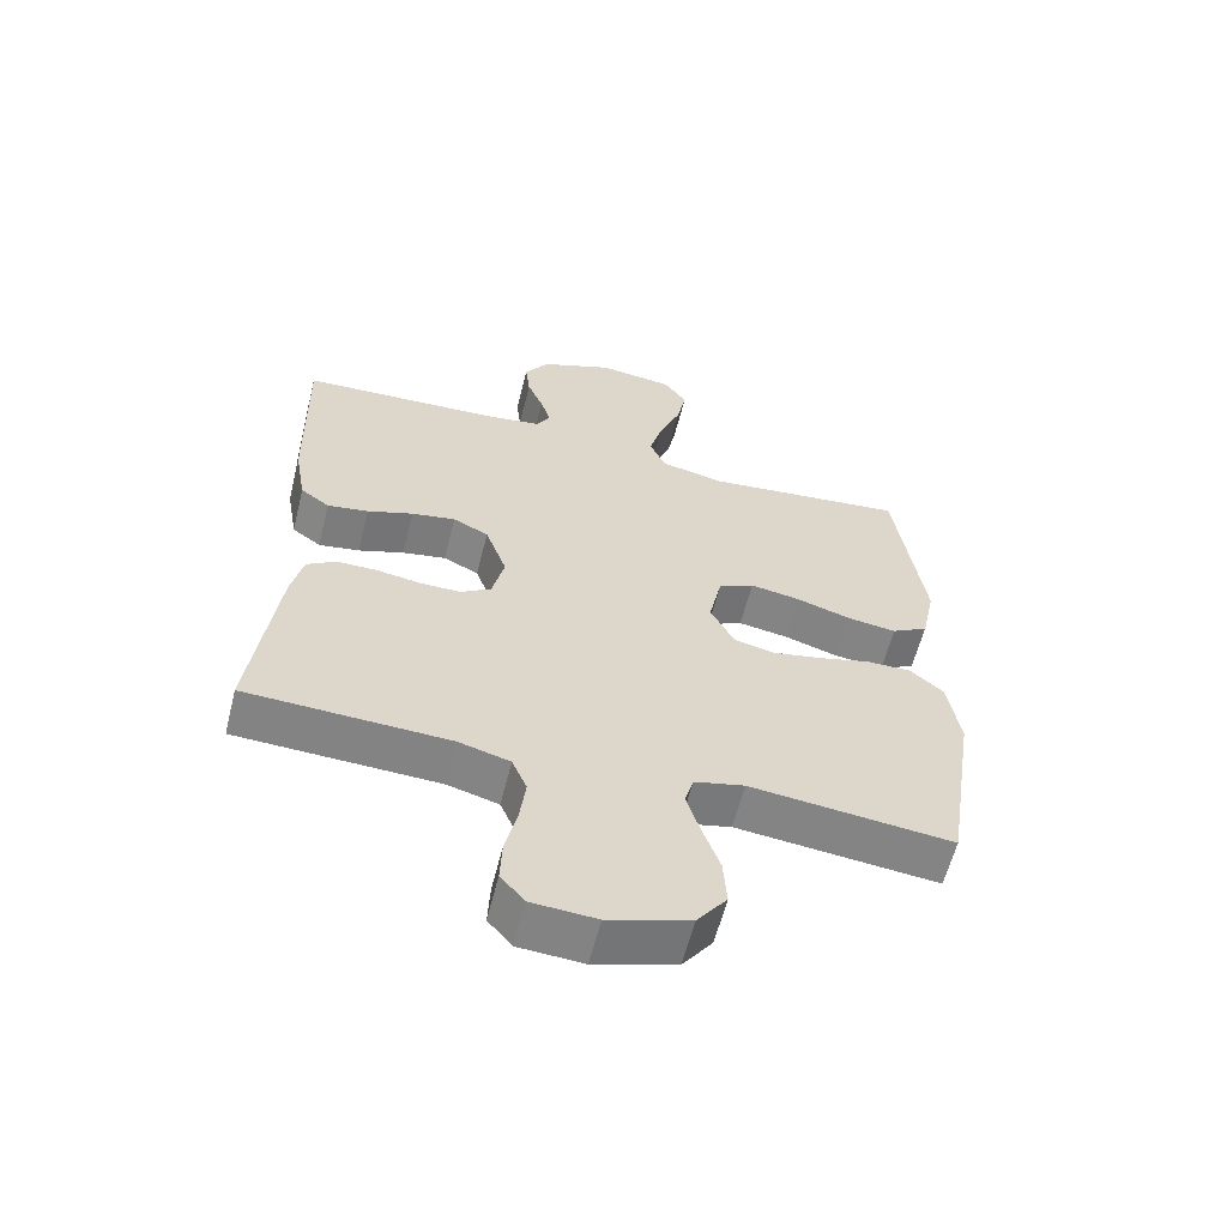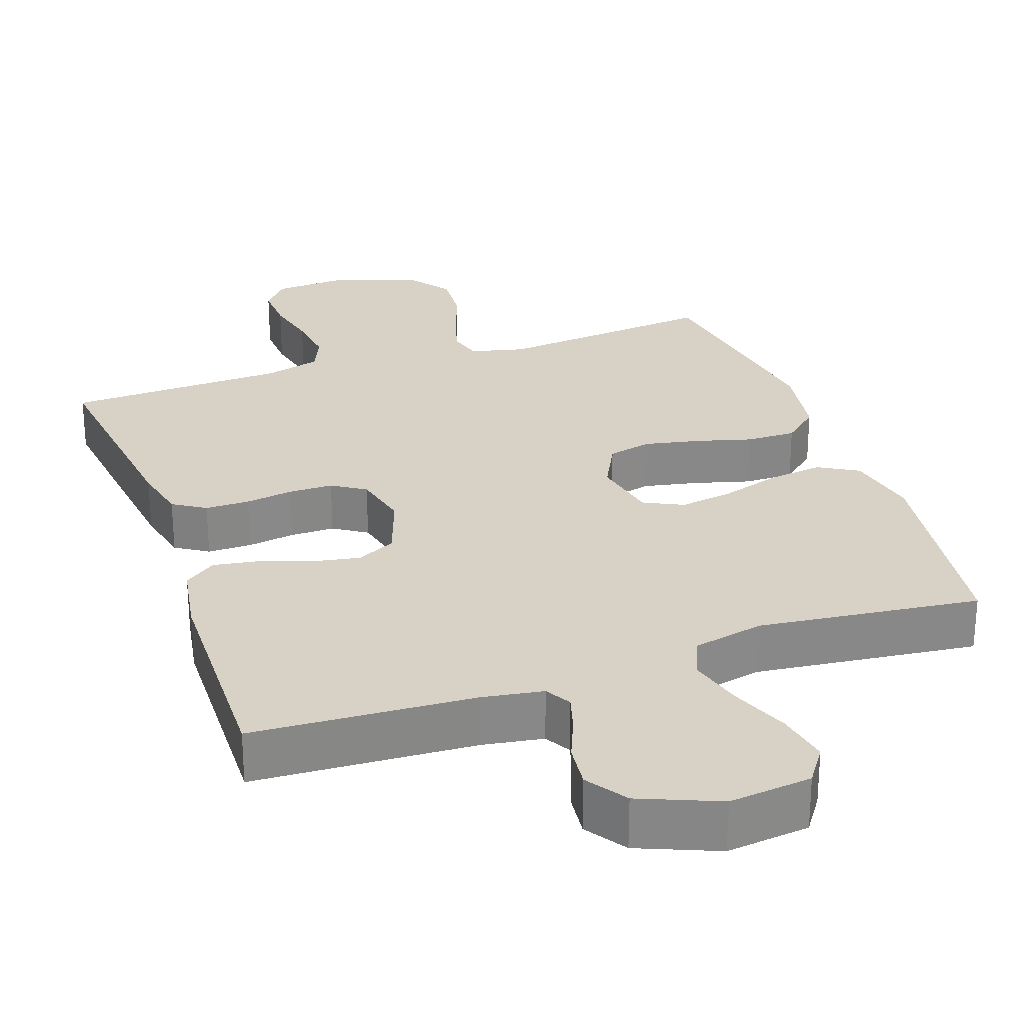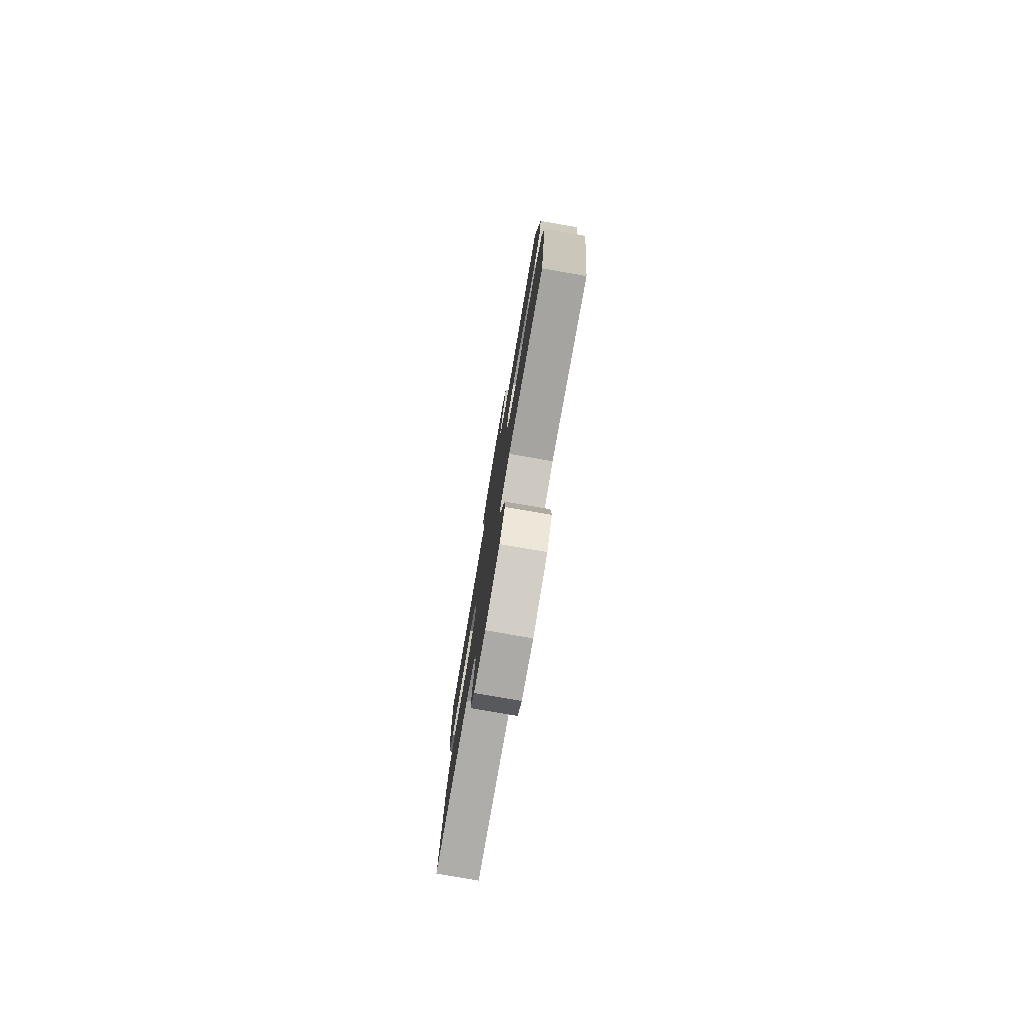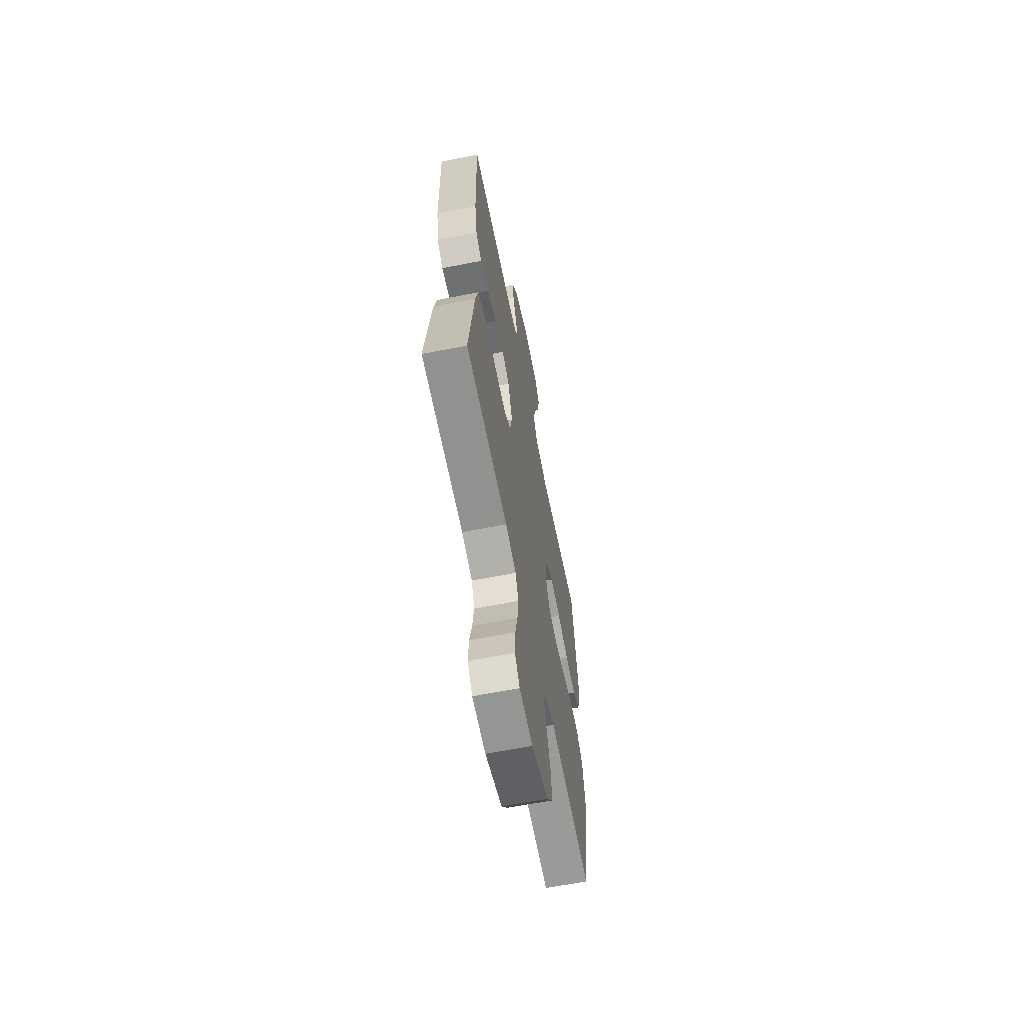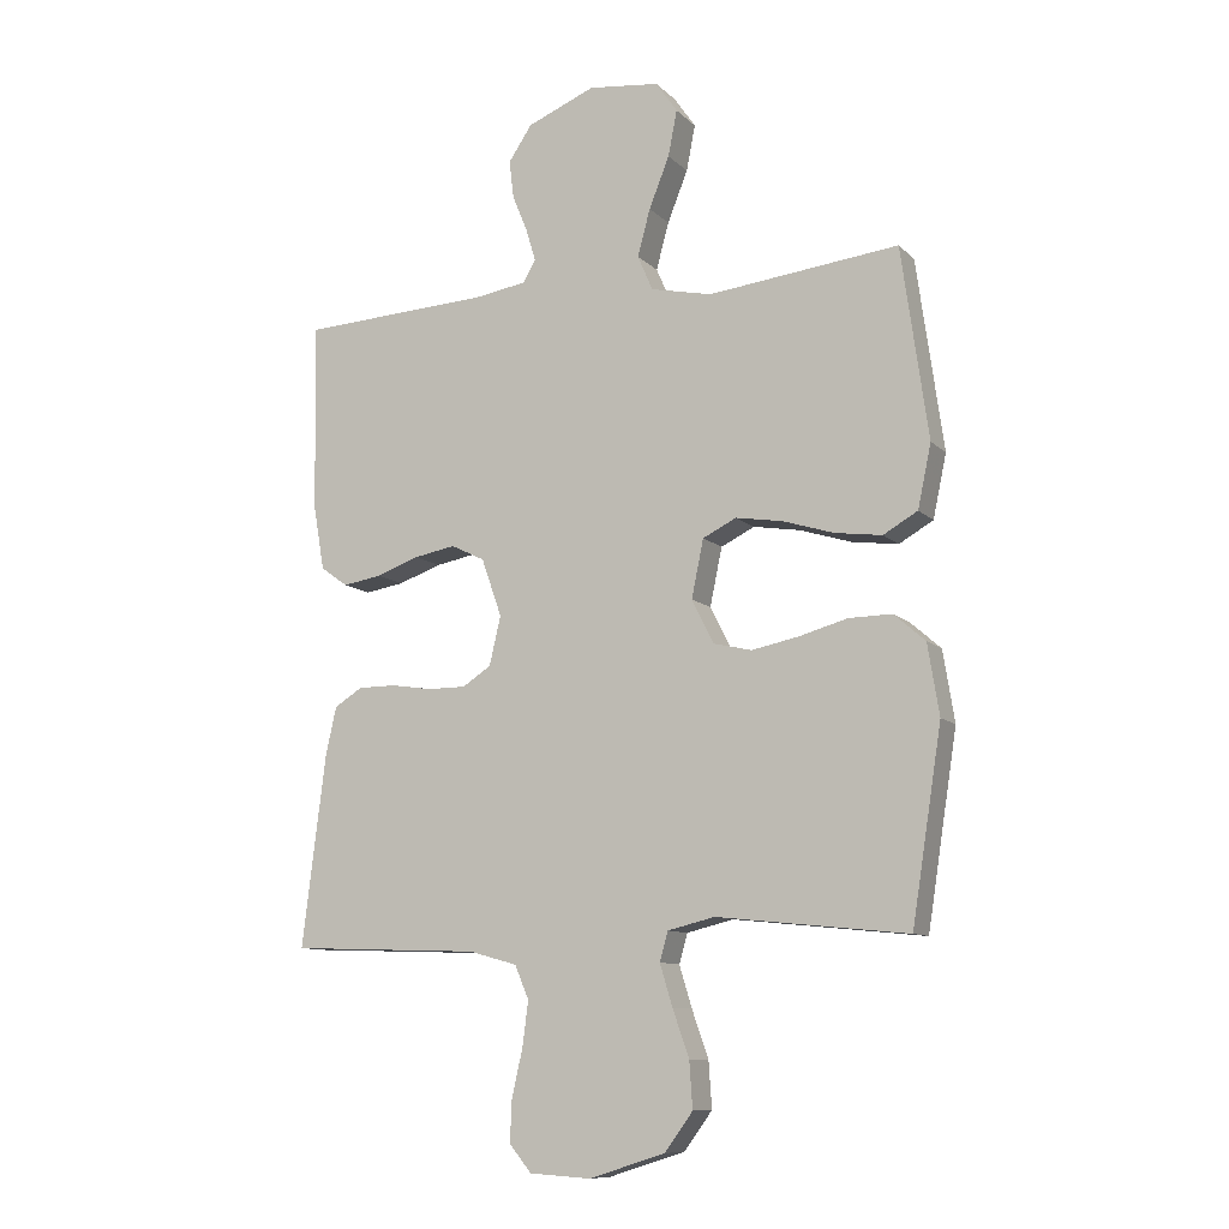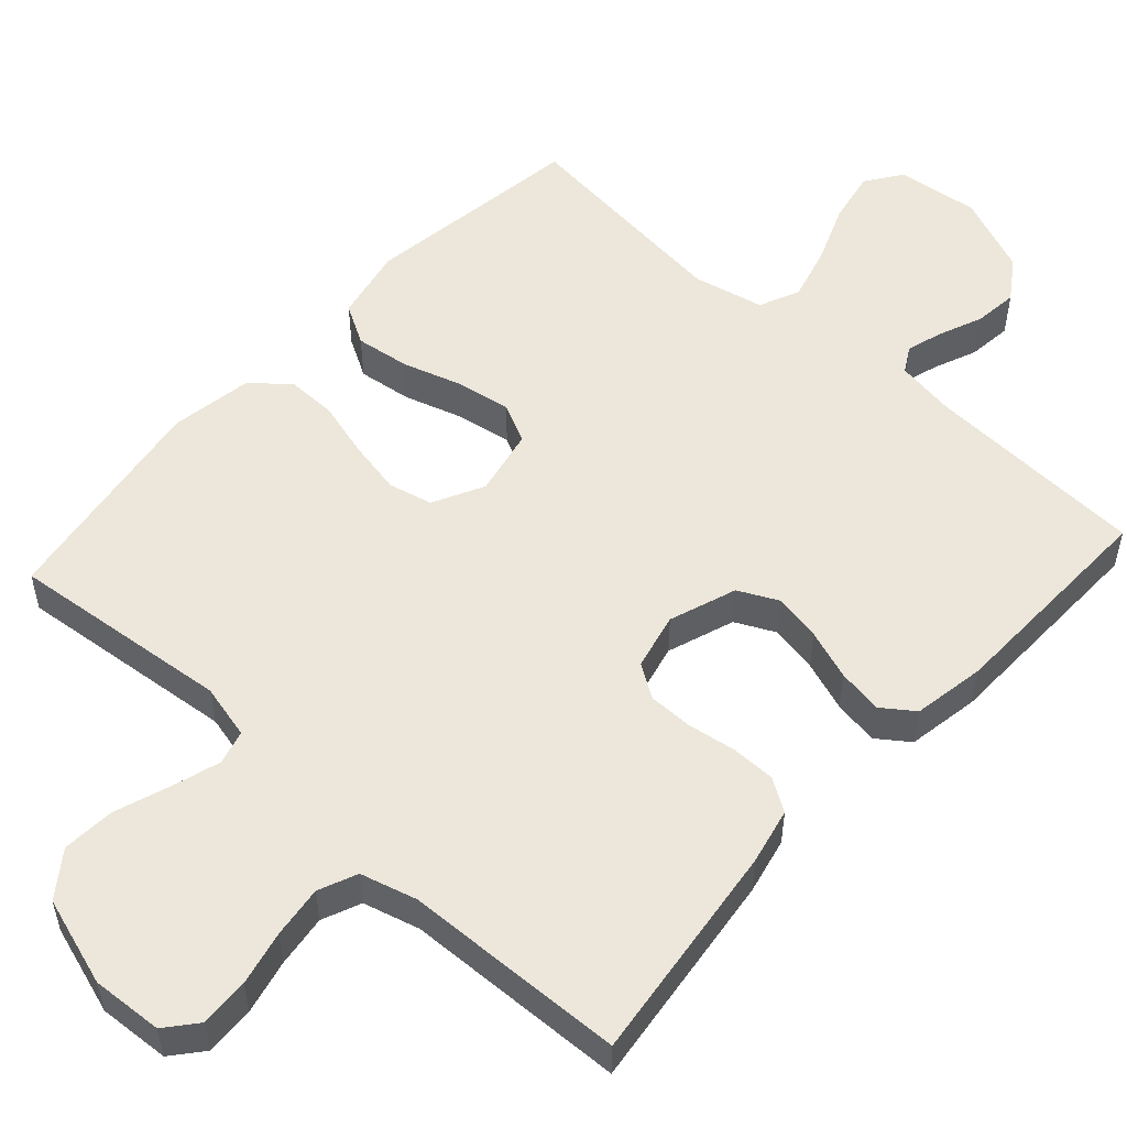
<metadata>
{"format":"obj","ext":"obj","renderer":"f3d","projection":"perspective","resolution":1024,"background":"white","views":[{"elev":-60.7,"azim":-14.1,"up":"+Z"},{"elev":27.5,"azim":-19.2,"up":"+Y"},{"elev":-79.5,"azim":80.2,"up":"+Z"},{"elev":-63.9,"azim":-78.8,"up":"+Z"},{"elev":-10.2,"azim":25.4,"up":"+Z"},{"elev":53.3,"azim":-137.8,"up":"+Y"}]}
</metadata>
<code>
v -0.5 0.07 -0.5
v -0.463 0.07 -0.2
v -0.446 0.07 -0.124
v -0.402 0.07 -0.096
v -0.342 0.07 -0.096
v -0.277 0.07 -0.106
v -0.217 0.07 -0.106
v -0.172 0.07 -0.077
v -0.154 0.07 0
v -0.186 0.07 0.091
v -0.239 0.07 0.117
v -0.304 0.07 0.105
v -0.372 0.07 0.081
v -0.433 0.07 0.071
v -0.476 0.07 0.102
v -0.493 0.07 0.2
v -0.5 0.07 0.5
v -0.2 0.07 0.515
v -0.118 0.07 0.528
v -0.098 0.07 0.563
v -0.113 0.07 0.613
v -0.137 0.07 0.671
v -0.144 0.07 0.731
v -0.107 0.07 0.786
v 0 0.07 0.83
v 0.112 0.07 0.817
v 0.146 0.07 0.768
v 0.132 0.07 0.696
v 0.1 0.07 0.616
v 0.08 0.07 0.542
v 0.104 0.07 0.487
v 0.2 0.07 0.466
v 0.5 0.07 0.5
v 0.542 0.07 0.2
v 0.521 0.07 0.101
v 0.467 0.07 0.07
v 0.393 0.07 0.08
v 0.313 0.07 0.105
v 0.239 0.07 0.117
v 0.186 0.07 0.091
v 0.167 0.07 0
v 0.202 0.07 -0.069
v 0.262 0.07 -0.083
v 0.336 0.07 -0.068
v 0.412 0.07 -0.047
v 0.48 0.07 -0.046
v 0.529 0.07 -0.089
v 0.547 0.07 -0.2
v 0.5 0.07 -0.5
v 0.2 0.07 -0.469
v 0.126 0.07 -0.487
v 0.113 0.07 -0.533
v 0.133 0.07 -0.598
v 0.159 0.07 -0.672
v 0.164 0.07 -0.744
v 0.12 0.07 -0.804
v 0 0.07 -0.842
v -0.096 0.07 -0.836
v -0.131 0.07 -0.794
v -0.128 0.07 -0.728
v -0.111 0.07 -0.654
v -0.102 0.07 -0.584
v -0.124 0.07 -0.532
v -0.2 0.07 -0.511
v -0.5 0 -0.5
v -0.463 0 -0.2
v -0.446 0 -0.124
v -0.402 0 -0.096
v -0.342 0 -0.096
v -0.277 0 -0.106
v -0.217 0 -0.106
v -0.172 0 -0.077
v -0.154 0 0
v -0.186 0 0.091
v -0.239 0 0.117
v -0.304 0 0.105
v -0.372 0 0.081
v -0.433 0 0.071
v -0.476 0 0.102
v -0.493 0 0.2
v -0.5 0 0.5
v -0.2 0 0.515
v -0.118 0 0.528
v -0.098 0 0.563
v -0.113 0 0.613
v -0.137 0 0.671
v -0.144 0 0.731
v -0.107 0 0.786
v 0 0 0.83
v 0.112 0 0.817
v 0.146 0 0.768
v 0.132 0 0.696
v 0.1 0 0.616
v 0.08 0 0.542
v 0.104 0 0.487
v 0.2 0 0.466
v 0.5 0 0.5
v 0.542 0 0.2
v 0.521 0 0.101
v 0.467 0 0.07
v 0.393 0 0.08
v 0.313 0 0.105
v 0.239 0 0.117
v 0.186 0 0.091
v 0.167 0 0
v 0.202 0 -0.069
v 0.262 0 -0.083
v 0.336 0 -0.068
v 0.412 0 -0.047
v 0.48 0 -0.046
v 0.529 0 -0.089
v 0.547 0 -0.2
v 0.5 0 -0.5
v 0.2 0 -0.469
v 0.126 0 -0.487
v 0.113 0 -0.533
v 0.133 0 -0.598
v 0.159 0 -0.672
v 0.164 0 -0.744
v 0.12 0 -0.804
v 0 0 -0.842
v -0.096 0 -0.836
v -0.131 0 -0.794
v -0.128 0 -0.728
v -0.111 0 -0.654
v -0.102 0 -0.584
v -0.124 0 -0.532
v -0.2 0 -0.511
f 58 59 60 61
f 58 61 62
f 57 58 62
f 56 57 62
f 53 54 55 56
f 52 53 56 62
f 51 52 62 63
f 47 48 49 50
f 44 45 46 47
f 43 44 47 50
f 42 43 50 51
f 35 36 37 38
f 35 38 39
f 32 33 34 35
f 31 32 35 39
f 30 31 39 40
f 26 27 28 29
f 26 29 30
f 25 26 30
f 21 22 23 24
f 20 21 24 25
f 15 16 17 18
f 15 18 19
f 12 13 14 15
f 11 12 15 19
f 10 11 19 20
f 3 4 5 6
f 3 6 7
f 64 1 2 3
f 64 3 7
f 63 64 7 8
f 41 42 51 63
f 41 63 8 9
f 25 30 40 41
f 20 25 41
f 9 10 20 41
f 125 124 123 122
f 126 125 122
f 126 122 121
f 126 121 120
f 120 119 118 117
f 126 120 117 116
f 127 126 116 115
f 114 113 112 111
f 111 110 109 108
f 114 111 108 107
f 115 114 107 106
f 102 101 100 99
f 103 102 99
f 99 98 97 96
f 103 99 96 95
f 104 103 95 94
f 93 92 91 90
f 94 93 90
f 94 90 89
f 88 87 86 85
f 89 88 85 84
f 82 81 80 79
f 83 82 79
f 79 78 77 76
f 83 79 76 75
f 84 83 75 74
f 70 69 68 67
f 71 70 67
f 67 66 65 128
f 71 67 128
f 72 71 128 127
f 127 115 106 105
f 73 72 127 105
f 105 104 94 89
f 105 89 84
f 105 84 74 73
f 1 65 66 2
f 2 66 67 3
f 3 67 68 4
f 4 68 69 5
f 5 69 70 6
f 6 70 71 7
f 7 71 72 8
f 8 72 73 9
f 9 73 74 10
f 10 74 75 11
f 11 75 76 12
f 12 76 77 13
f 13 77 78 14
f 14 78 79 15
f 15 79 80 16
f 16 80 81 17
f 17 81 82 18
f 18 82 83 19
f 19 83 84 20
f 20 84 85 21
f 21 85 86 22
f 22 86 87 23
f 23 87 88 24
f 24 88 89 25
f 25 89 90 26
f 26 90 91 27
f 27 91 92 28
f 28 92 93 29
f 29 93 94 30
f 30 94 95 31
f 31 95 96 32
f 32 96 97 33
f 33 97 98 34
f 34 98 99 35
f 35 99 100 36
f 36 100 101 37
f 37 101 102 38
f 38 102 103 39
f 39 103 104 40
f 40 104 105 41
f 41 105 106 42
f 42 106 107 43
f 43 107 108 44
f 44 108 109 45
f 45 109 110 46
f 46 110 111 47
f 47 111 112 48
f 48 112 113 49
f 49 113 114 50
f 50 114 115 51
f 51 115 116 52
f 52 116 117 53
f 53 117 118 54
f 54 118 119 55
f 55 119 120 56
f 56 120 121 57
f 57 121 122 58
f 58 122 123 59
f 59 123 124 60
f 60 124 125 61
f 61 125 126 62
f 62 126 127 63
f 63 127 128 64
f 64 128 65 1

</code>
